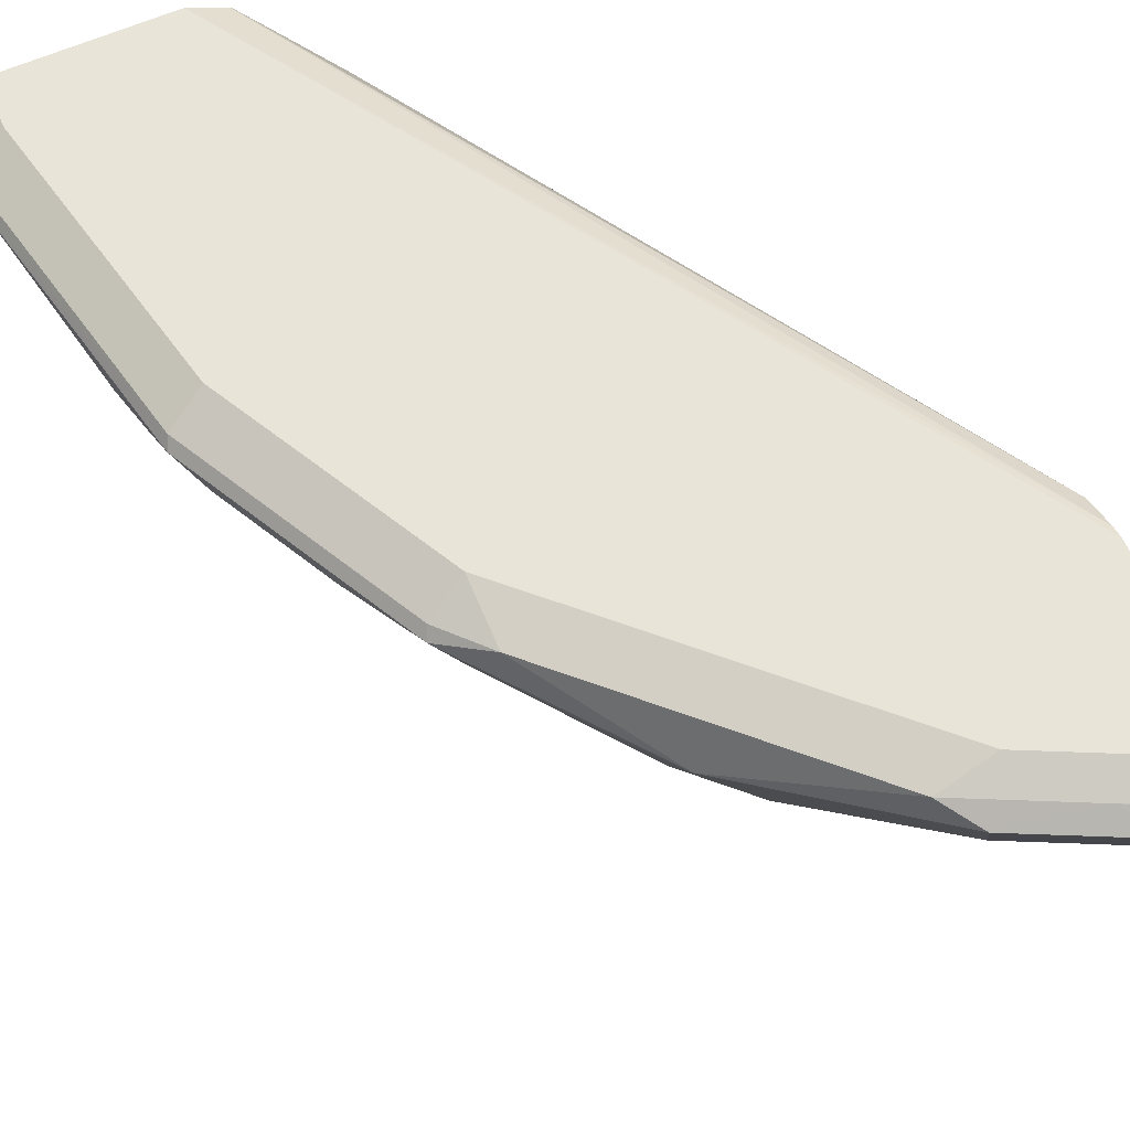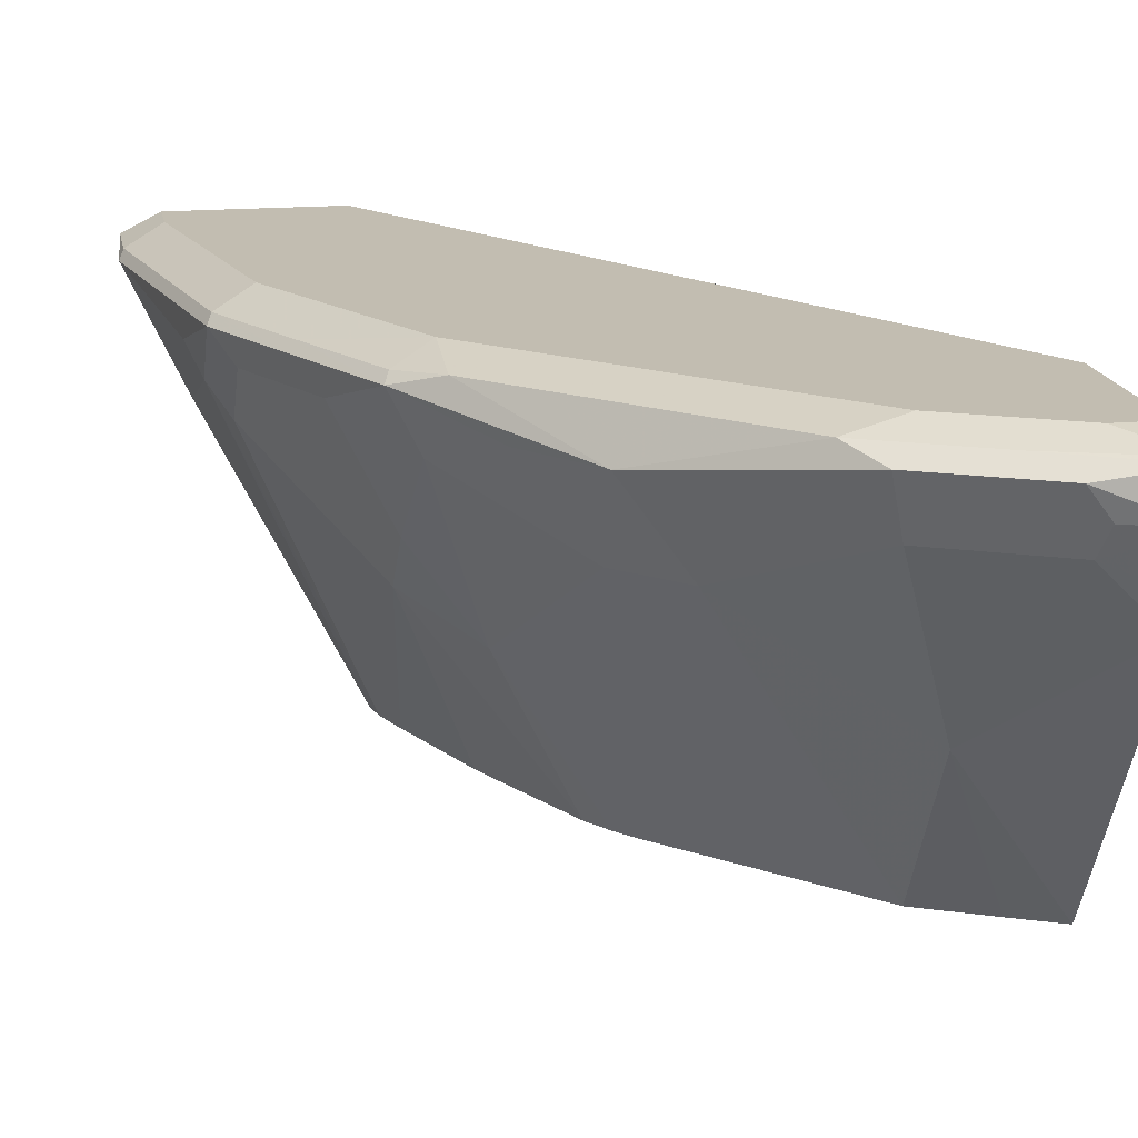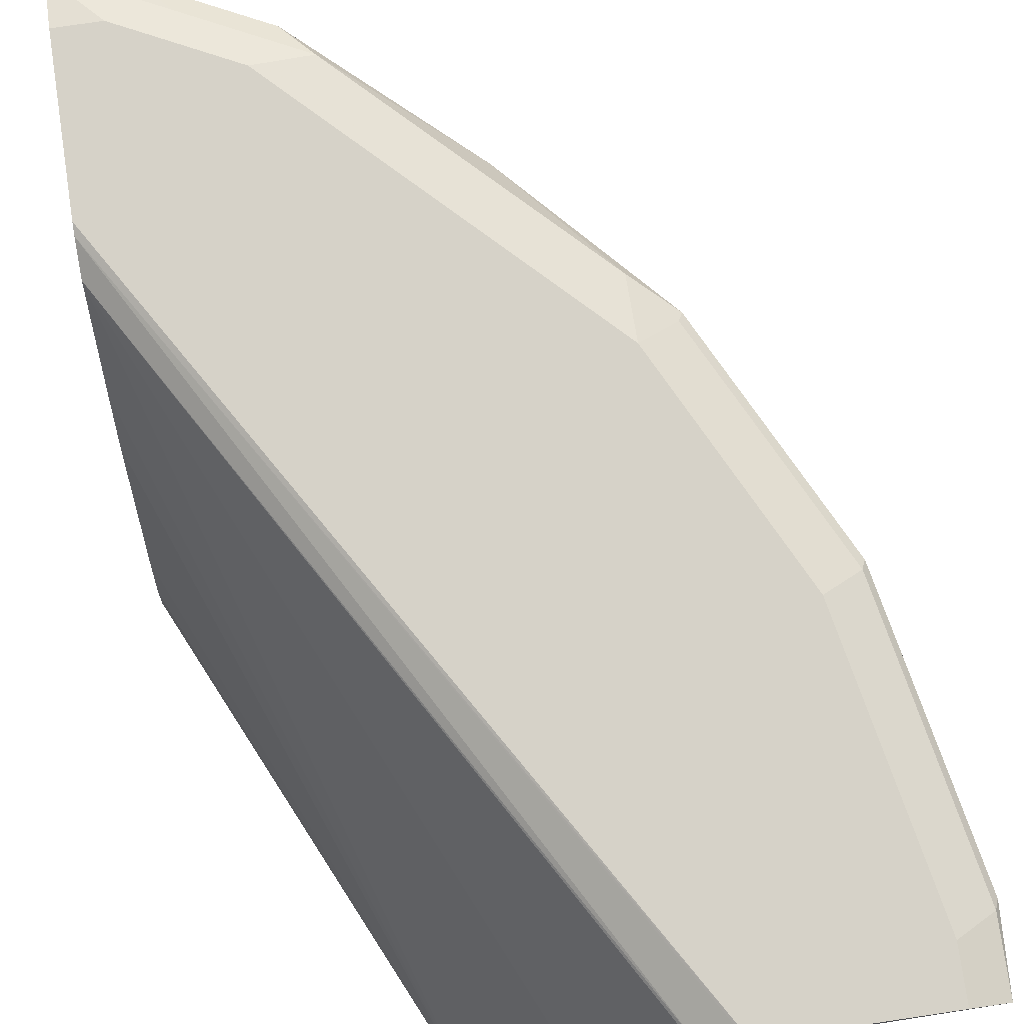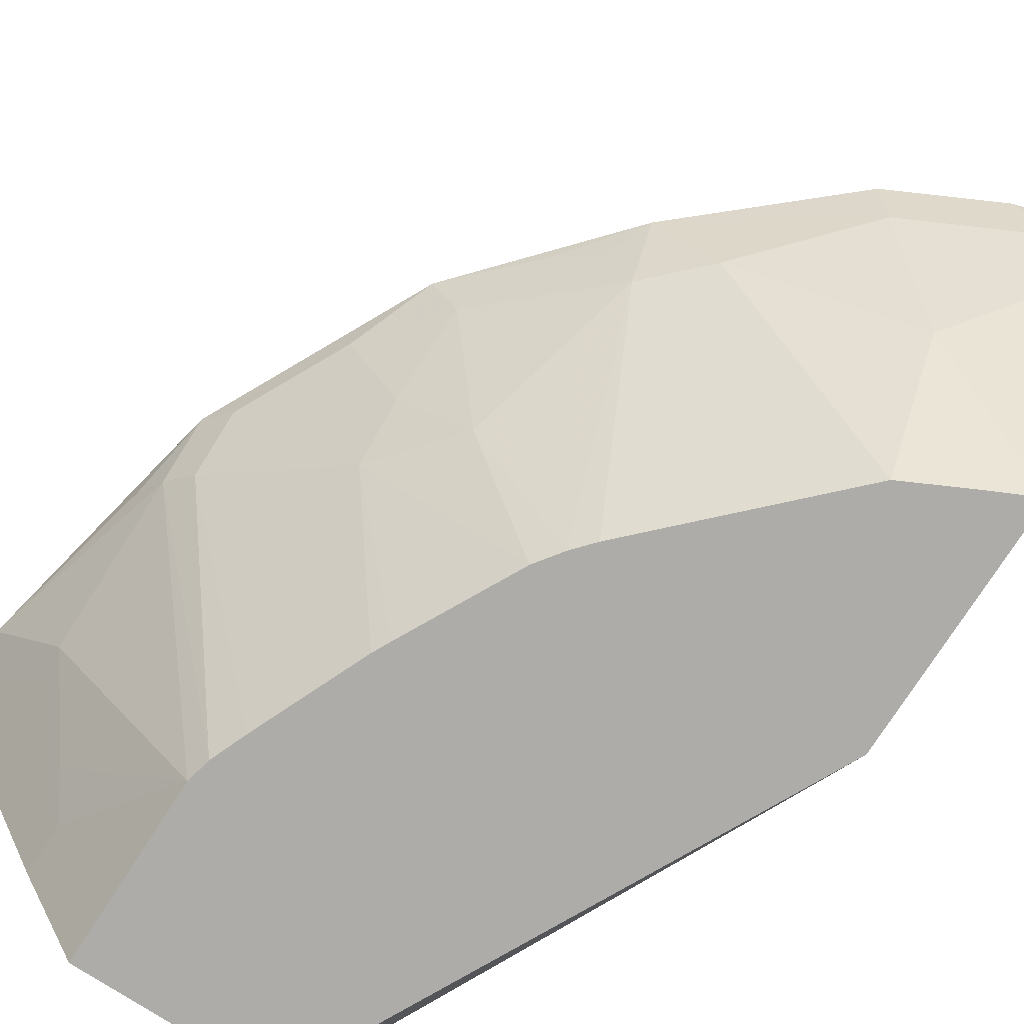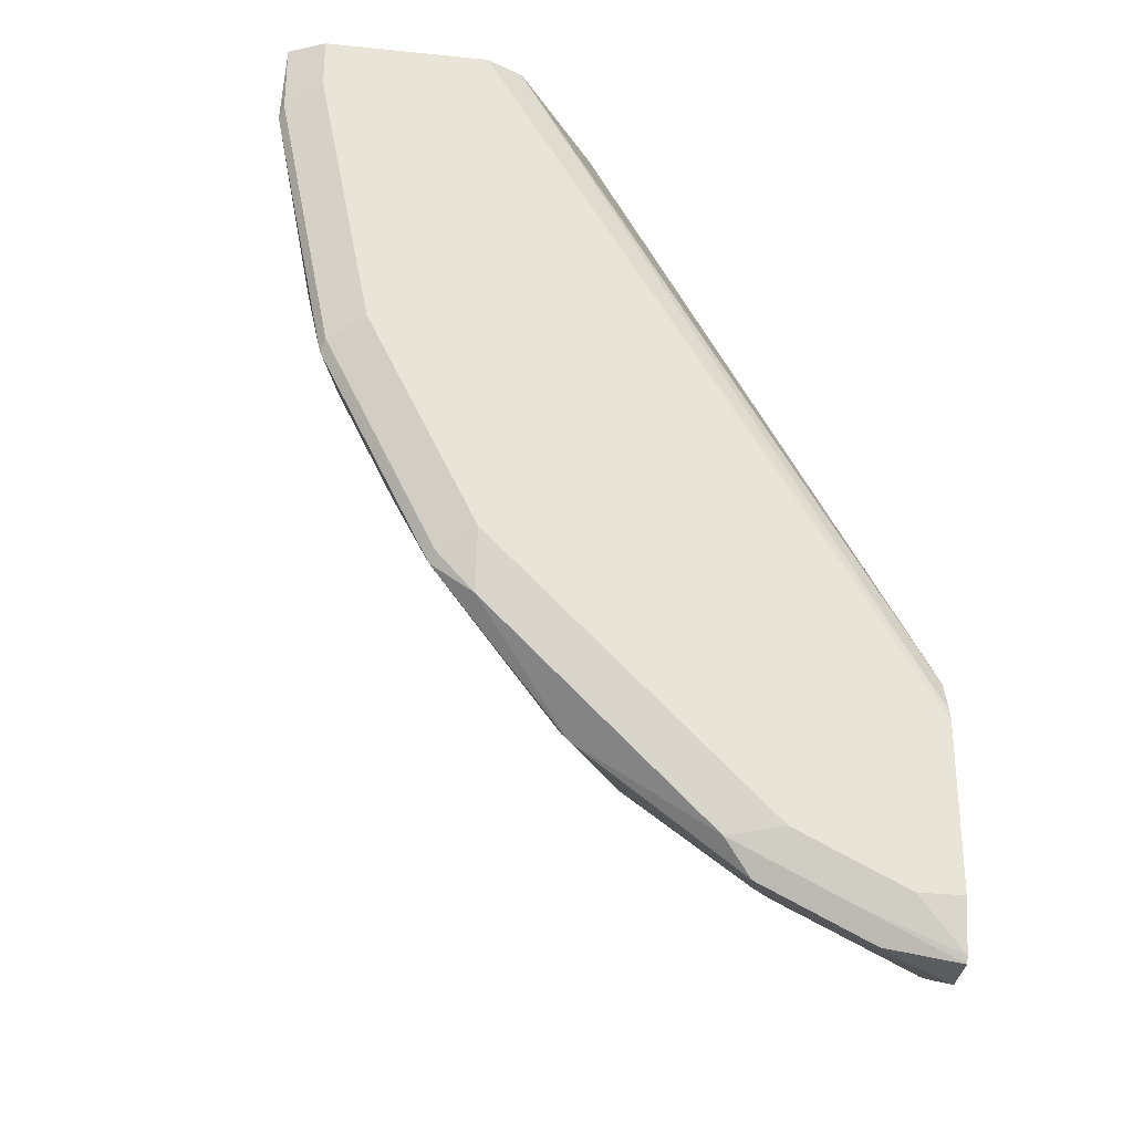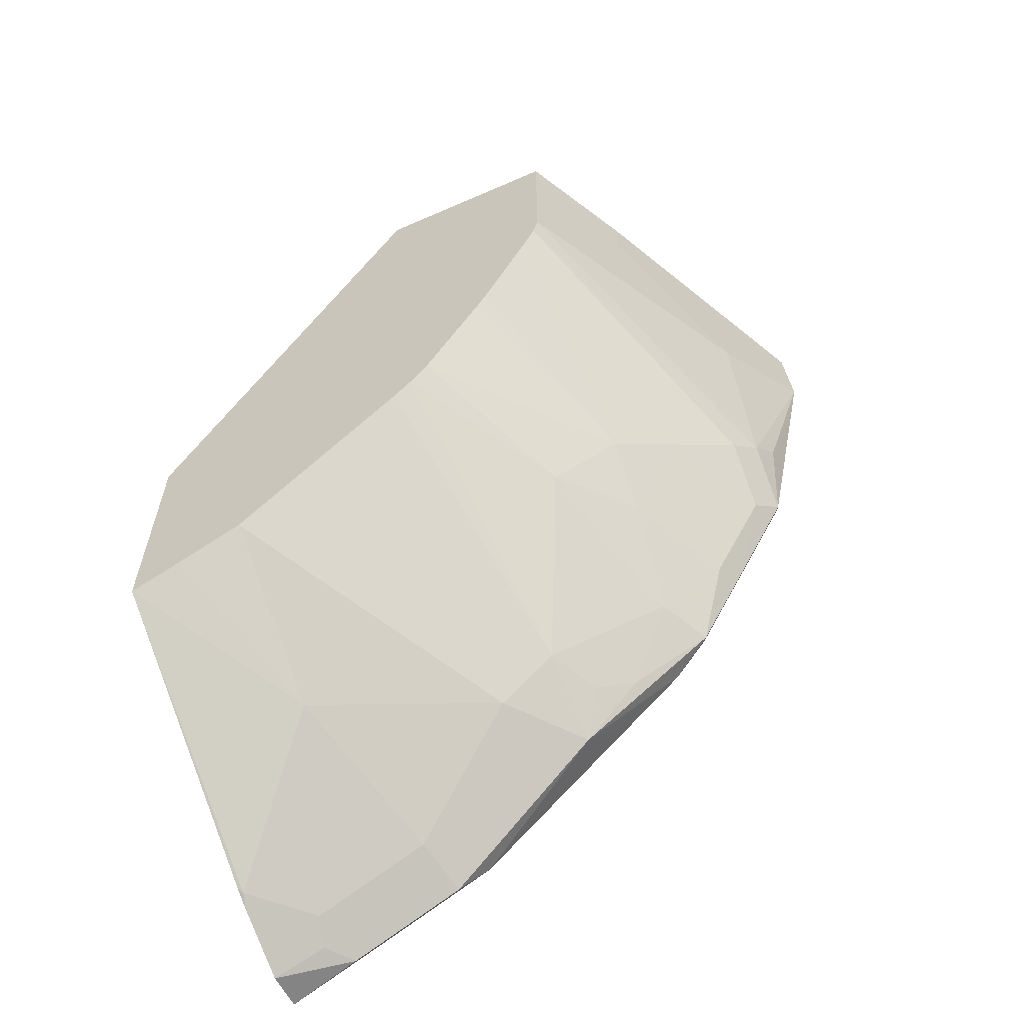
<metadata>
{"format":"obj","ext":"obj","renderer":"f3d","projection":"perspective","resolution":1024,"background":"white","views":[{"elev":61.3,"azim":155.6,"up":"+Y"},{"elev":16.9,"azim":169.4,"up":"+Y"},{"elev":78.0,"azim":-8.4,"up":"+Y"},{"elev":-77.0,"azim":147.1,"up":"+Y"},{"elev":-28.7,"azim":171.4,"up":"+Z"},{"elev":-62.1,"azim":23.9,"up":"+Z"}]}
</metadata>
<code>
v 0.6253 0.7505 -0.05006
v 0.6226 0.756 -0.04449
v 0.6226 0.756 -0.002143
v 0.6226 0.7449 -0.002143
v 0.6226 0.7449 -0.0334
v 0.6115 0.7226 -0.0334
v 0.592 0.6837 -0.08343
v 0.592 0.7171 -0.1835
v 0.6003 0.7338 -0.1668
v 0.592 0.7505 -0.2168
v 0.5892 0.756 -0.2113
v 0.6003 0.7671 -0.0334
v 0.6045 0.765 -0.002143
v 0.6115 0.7226 -0.002143
v 0.5559 0.6115 -0.0334
v 0.5892 0.6782 -0.06671
v 0.5587 0.617 -0.05006
v 0.5071 0.5201 -0.1136
v 0.5795 0.7004 -0.2001
v 0.5795 0.7338 -0.2335
v 0.5038 0.5201 -0.1283
v 0.5587 0.7505 -0.2836
v 0.567 0.7671 -0.2001
v 0.5559 0.756 -0.278
v 0.6003 0.7671 -0.002143
v 0.5559 0.6115 -0.002143
v 0.5448 0.5893 -0.0334
v 0.5071 0.5201 -0.002143
v 0.4954 0.5201 -0.1494
v 0.5462 0.6671 -0.2335
v 0.5462 0.7338 -0.3002
v 0.5253 0.7505 -0.3502
v 0.5003 0.7671 -0.3335
v 0.5225 0.756 -0.3446
v 0.5003 0.7671 -0.002143
v 0.5448 0.5893 -0.002143
v 0.3904 0.5201 -0.002143
v 0.467 0.5201 -0.216
v 0.5128 0.6337 -0.2668
v 0.5128 0.6671 -0.3002
v 0.5086 0.7171 -0.3502
v 0.5003 0.7588 -0.371
v 0.4795 0.7338 -0.4002
v 0.4447 0.7338 -0.4447
v 0.467 0.7588 -0.4044
v 0.4003 0.7671 -0.4336
v 0.4989 0.7664 -0.002143
v 0.2396 0.7671 -0.4336
v 0.2396 0.7654 -0.4266
v 0.3669 0.567 -0.002143
v 0.2396 0.5201 -0.3027
v 0.4619 0.5201 -0.2262
v 0.427 0.5201 -0.2936
v 0.4753 0.617 -0.3168
v 0.4419 0.6837 -0.4169
v 0.4586 0.7171 -0.4169
v 0.4086 0.6837 -0.4502
v 0.3419 0.7171 -0.5169
v 0.3503 0.7505 -0.5253
v 0.3669 0.7588 -0.5045
v 0.3336 0.7671 -0.5003
v 0.4781 0.756 -0.002143
v 0.2396 0.7671 -0.5336
v 0.2396 0.7572 -0.4066
v 0.4003 0.6337 -0.002143
v 0.2396 0.7045 -0.3628
v 0.2396 0.6773 -0.3418
v 0.2396 0.6044 -0.2961
v 0.2396 0.5818 -0.2842
v 0.2396 0.567 -0.2805
v 0.2396 0.5397 -0.291
v 0.2396 0.5295 -0.2961
v 0.2396 0.5276 -0.2971
v 0.2396 0.5201 -0.4534
v 0.4159 0.5201 -0.309
v 0.3068 0.5201 -0.4204
v 0.4054 0.5201 -0.321
v 0.3086 0.617 -0.4836
v 0.2752 0.7171 -0.5503
v 0.271 0.7338 -0.5587
v 0.2835 0.7505 -0.5587
v 0.3002 0.7588 -0.5378
v 0.2669 0.7671 -0.5336
v 0.4766 0.7546 -0.002143
v 0.2396 0.7603 -0.5643
v 0.4225 0.6782 -0.002143
v 0.2396 0.6807 -0.5488
v 0.2418 0.6837 -0.5503
v 0.2669 0.5201 -0.4403
v 0.2396 0.7023 -0.5587
v 0.2396 0.7338 -0.5713
v 0.2396 0.7583 -0.5684
v 0.2396 0.6928 -0.5548
f 46 60 61
f 48 93 87
f 47 49 62
f 48 63 85
f 48 85 92
f 44 60 45
f 48 92 91
f 48 91 90
f 48 90 93
f 48 71 70
f 48 74 51
f 48 51 73
f 48 73 72
f 48 72 71
f 48 70 69
f 48 69 68
f 48 68 67
f 44 59 60
f 48 67 66
f 48 87 74
f 44 58 59
f 35 48 49
f 44 55 57
f 48 66 64
f 32 44 42
f 33 34 42
f 33 42 45
f 33 45 60
f 33 60 46
f 35 49 47
f 37 50 51
f 38 52 39
f 39 52 53
f 39 53 54
f 39 54 40
f 40 54 41
f 41 54 55
f 41 55 56
f 41 56 43
f 42 44 45
f 43 56 44
f 44 56 55
f 44 57 58
f 48 64 49
f 79 88 90
f 50 65 64
f 62 64 84
f 63 83 85
f 64 65 86
f 64 86 84
f 74 87 88
f 74 88 78
f 74 78 89
f 76 89 78
f 78 88 79
f 88 93 90
f 79 90 91
f 79 91 80
f 80 91 81
f 81 91 92
f 81 92 82
f 82 92 85
f 82 85 83
f 87 93 88
f 32 43 44
f 60 83 61
f 60 82 83
f 59 82 60
f 59 81 82
f 50 64 66
f 50 66 67
f 50 67 68
f 50 68 69
f 50 69 70
f 50 70 71
f 50 71 72
f 50 72 73
f 50 73 51
f 49 64 62
f 53 75 54
f 55 76 57
f 55 75 77
f 55 77 76
f 57 76 78
f 57 78 58
f 58 78 79
f 58 79 59
f 59 79 80
f 59 80 81
f 54 75 55
f 32 41 43
f 1 10 11
f 31 41 32
f 3 36 26
f 3 26 14
f 3 14 4
f 4 14 6
f 4 6 5
f 6 15 16
f 6 16 7
f 6 14 26
f 6 26 15
f 7 16 17
f 7 17 18
f 7 18 8
f 8 19 20
f 8 20 10
f 8 10 9
f 8 18 21
f 8 21 19
f 10 20 22
f 10 22 11
f 3 28 36
f 11 23 12
f 3 37 28
f 3 65 50
f 1 2 3
f 1 3 4
f 1 4 5
f 1 5 6
f 1 6 7
f 1 7 8
f 1 8 9
f 1 9 10
f 1 11 2
f 2 12 13
f 2 13 3
f 2 11 12
f 3 13 25
f 3 25 35
f 32 42 34
f 3 47 62
f 3 62 84
f 3 84 86
f 3 86 65
f 3 50 37
f 11 22 24
f 3 35 47
f 11 33 23
f 18 75 53
f 18 53 52
f 18 52 38
f 18 38 29
f 18 29 21
f 19 21 29
f 19 29 30
f 19 30 20
f 20 30 40
f 20 40 31
f 20 31 32
f 20 32 22
f 24 32 34
f 24 34 33
f 29 38 39
f 29 39 30
f 30 39 40
f 31 40 41
f 11 24 33
f 18 77 75
f 18 76 77
f 22 32 24
f 18 74 89
f 12 25 13
f 18 89 76
f 12 23 33
f 12 33 46
f 12 46 61
f 12 83 63
f 12 63 48
f 12 48 35
f 12 35 25
f 12 61 83
f 15 17 16
f 15 26 36
f 15 36 27
f 17 27 18
f 18 27 36
f 18 36 28
f 18 28 37
f 18 51 74
f 15 27 17
f 18 37 51

</code>
